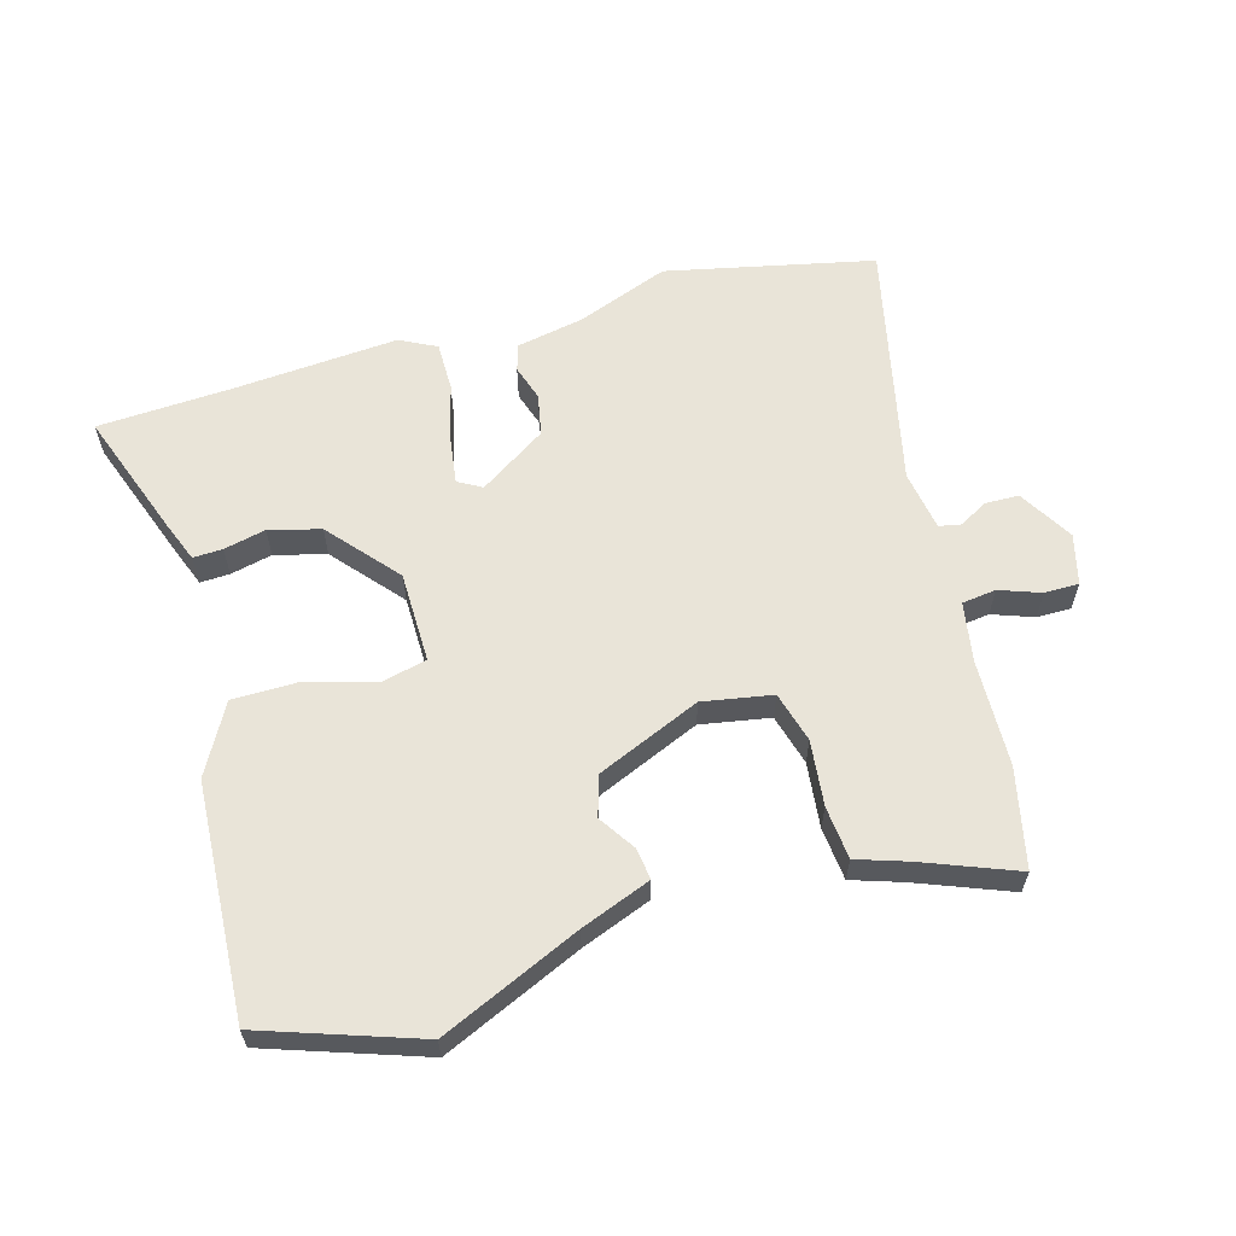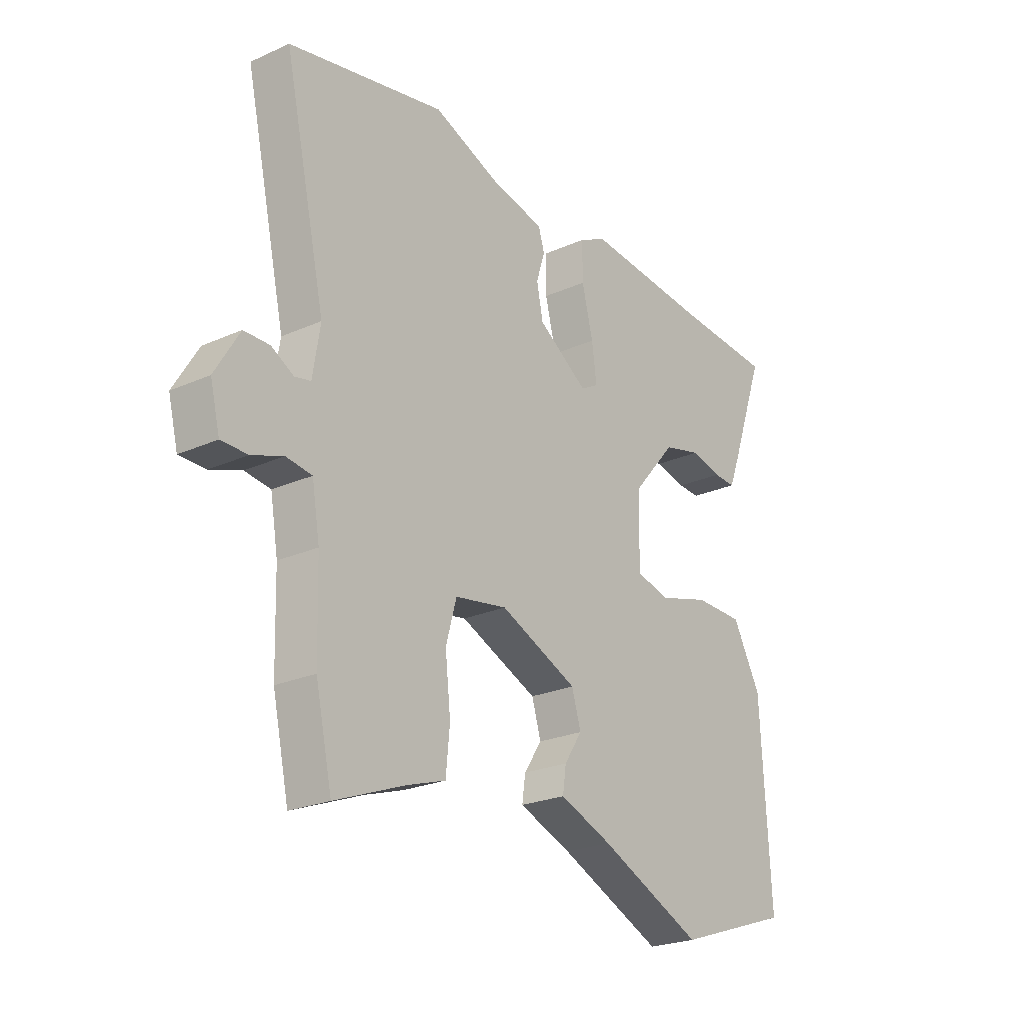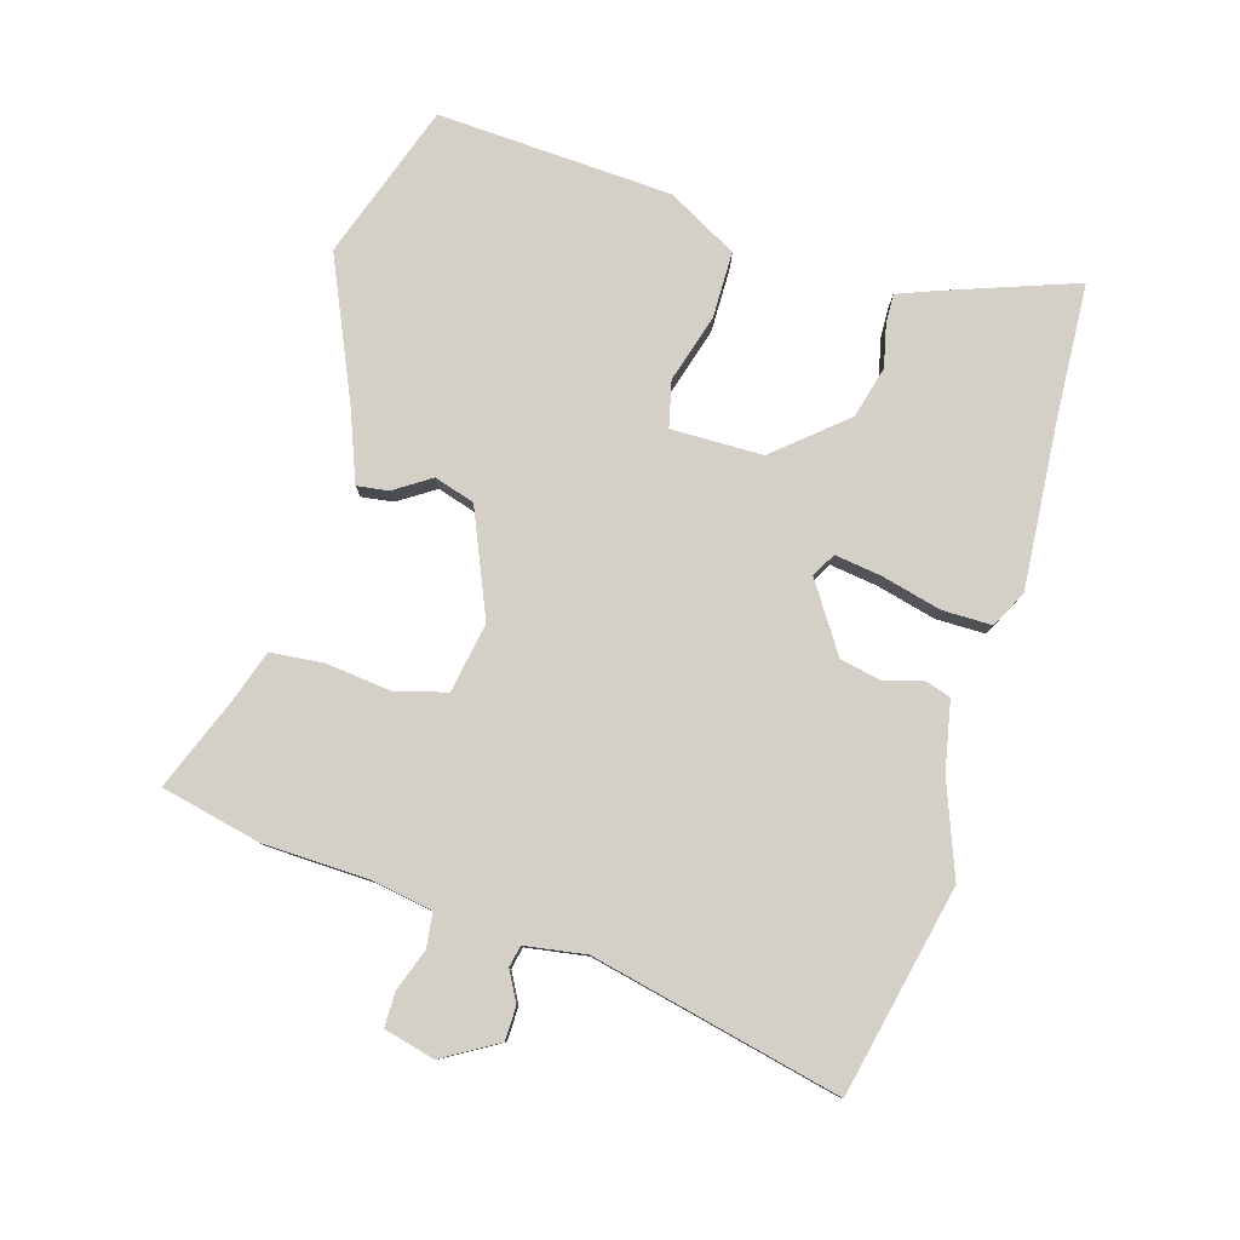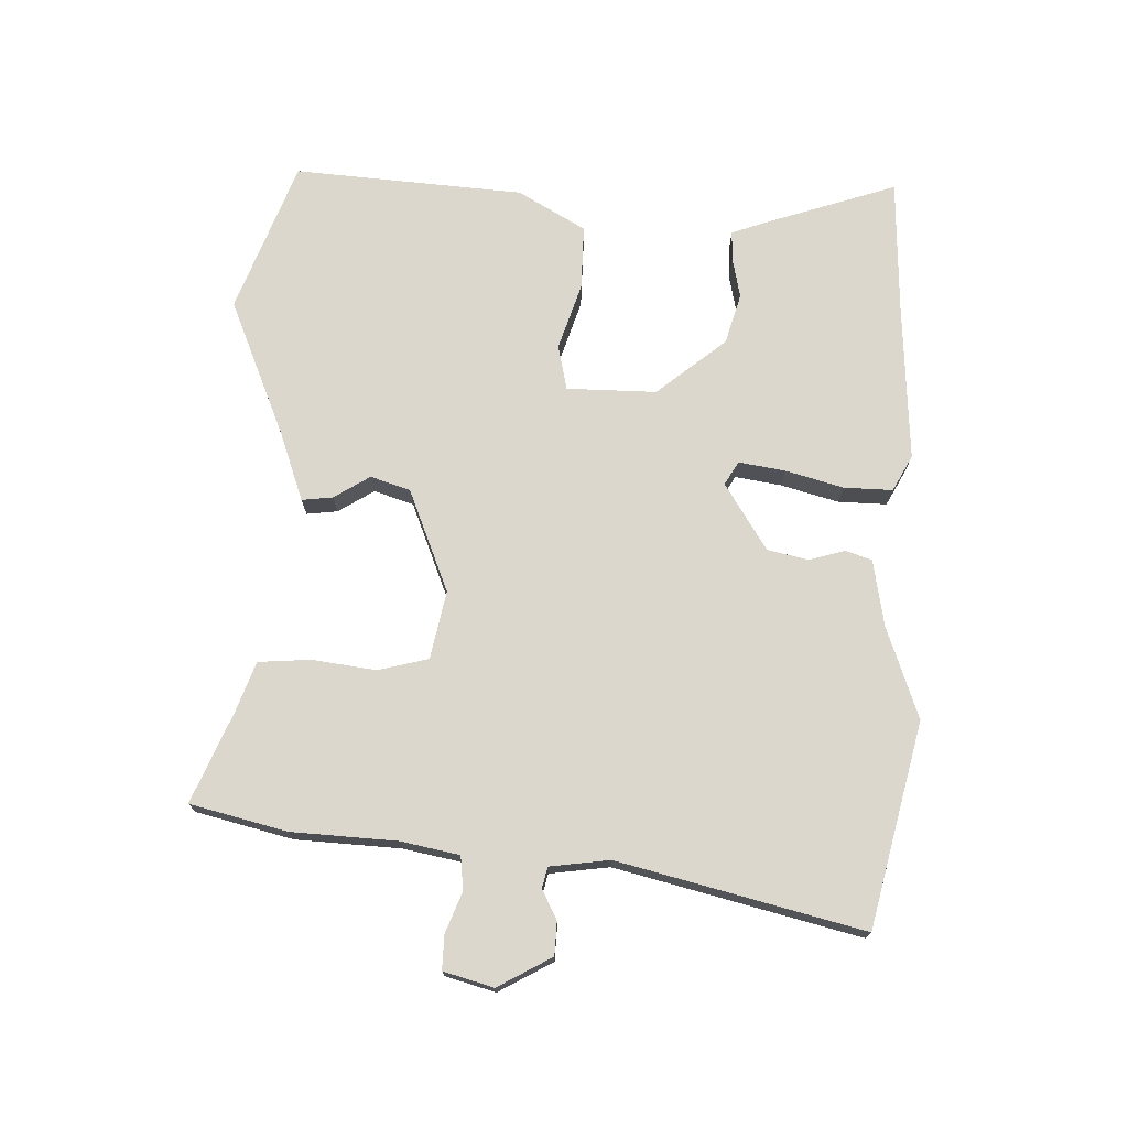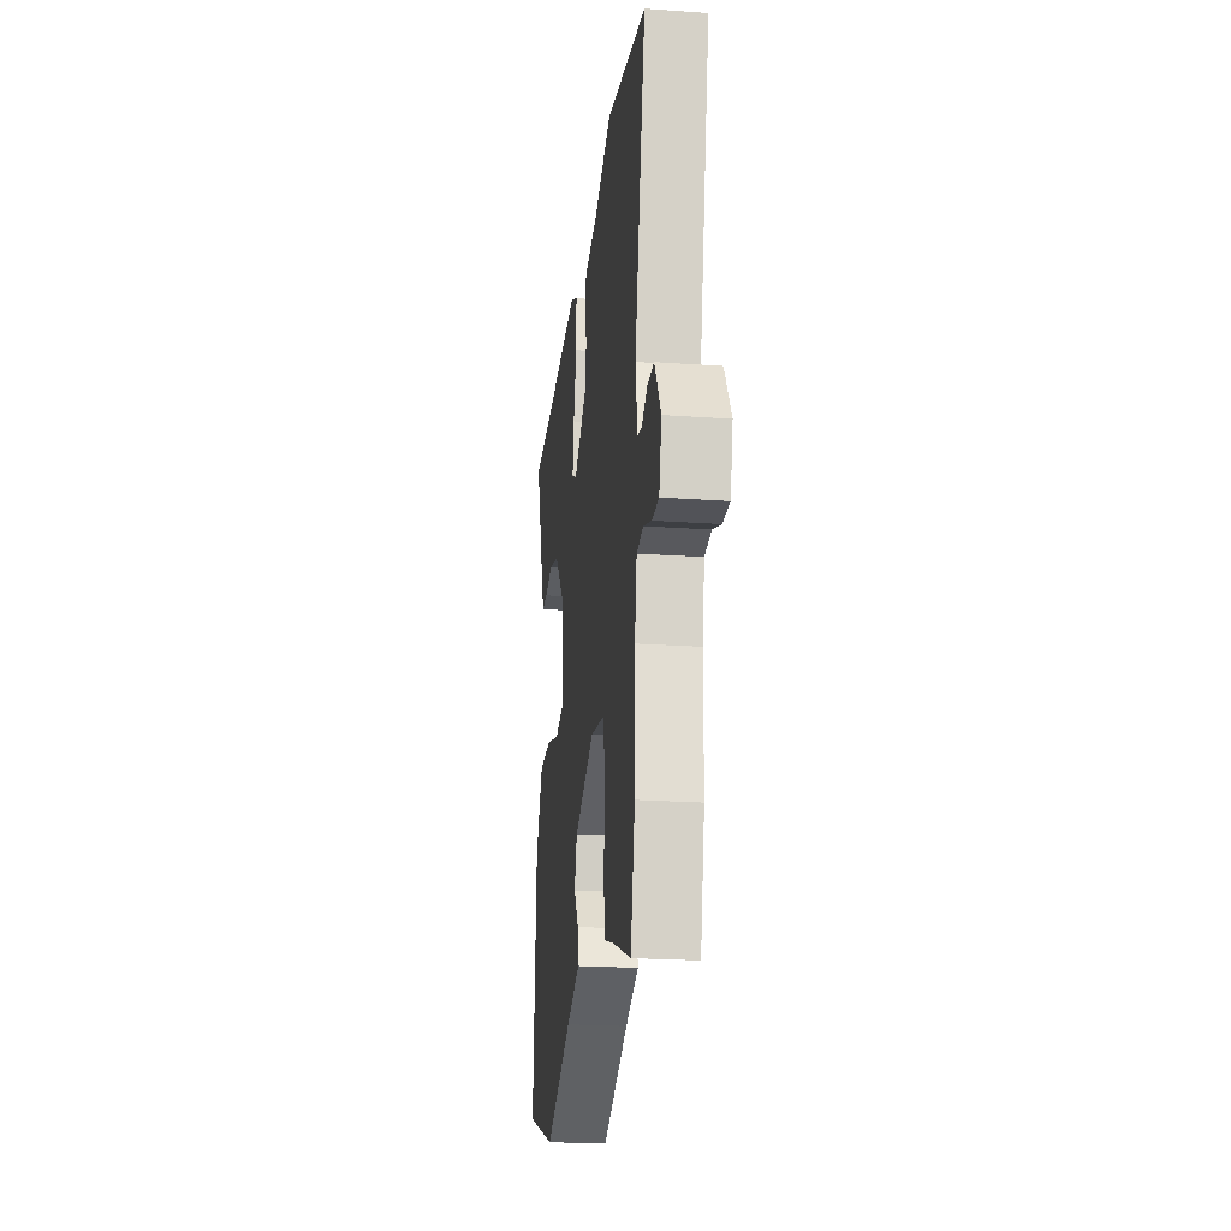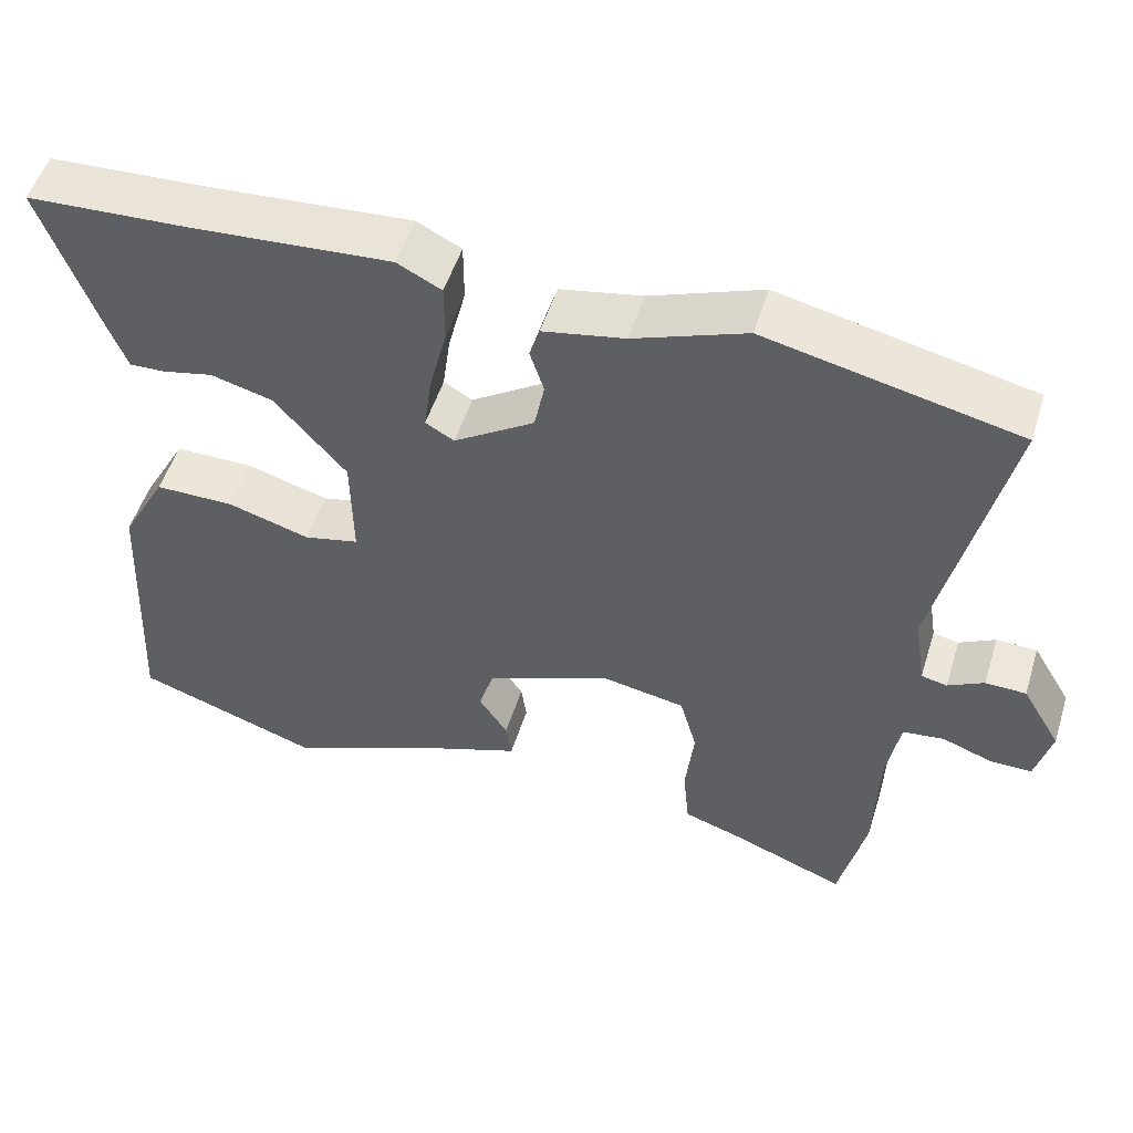
<metadata>
{"format":"obj","ext":"obj","renderer":"f3d","projection":"perspective","resolution":1024,"background":"white","views":[{"elev":60.5,"azim":164.2,"up":"+Y"},{"elev":-24.1,"azim":-53.5,"up":"+Z"},{"elev":79.9,"azim":-73.3,"up":"+Y"},{"elev":73.2,"azim":-86.9,"up":"+Y"},{"elev":-22.7,"azim":-96.9,"up":"+Z"},{"elev":52.2,"azim":-162.7,"up":"+Z"}]}
</metadata>
<code>
v 0.562 0.07 -0.479
v 0.321 0.07 -0.561
v 0.106 0.07 -0.465
v -0.003 0.07 -0.423
v 0.004 0.07 -0.374
v 0.041 0.07 -0.318
v 0.022 0.07 -0.255
v -0.139 0.07 -0.186
v -0.247 0.07 -0.205
v -0.269 0.07 -0.284
v -0.258 0.07 -0.385
v -0.266 0.07 -0.467
v -0.345 0.07 -0.493
v -0.489 0.07 -0.549
v -0.523 0.07 -0.396
v -0.528 0.07 -0.23
v -0.544 0.07 -0.137
v -0.597 0.07 -0.13
v -0.661 0.07 -0.153
v -0.715 0.07 -0.153
v -0.735 0.07 -0.074
v -0.685 0.07 0.01
v -0.633 0.07 0.011
v -0.587 0.07 -0.014
v -0.554 0.07 -0.007
v -0.539 0.07 0.087
v -0.625 0.07 0.473
v -0.302 0.07 0.543
v -0.158 0.07 0.488
v -0.053 0.07 0.467
v -0.04 0.07 0.425
v -0.058 0.07 0.369
v -0.045 0.07 0.304
v 0.059 0.07 0.235
v 0.096 0.07 0.256
v 0.086 0.07 0.329
v 0.063 0.07 0.421
v 0.063 0.07 0.498
v 0.12 0.07 0.527
v 0.374 0.07 0.507
v 0.586 0.07 0.495
v 0.514 0.07 0.295
v 0.49 0.07 0.233
v 0.444 0.07 0.235
v 0.379 0.07 0.25
v 0.299 0.07 0.229
v 0.207 0.07 0.122
v 0.205 0.07 -0.02
v 0.276 0.07 -0.037
v 0.382 0.07 -0.006
v 0.484 0.07 -0.007
v 0.543 0.07 -0.115
v 0.562 0 -0.479
v 0.321 0 -0.561
v 0.106 0 -0.465
v -0.003 0 -0.423
v 0.004 0 -0.374
v 0.041 0 -0.318
v 0.022 0 -0.255
v -0.139 0 -0.186
v -0.247 0 -0.205
v -0.269 0 -0.284
v -0.258 0 -0.385
v -0.266 0 -0.467
v -0.345 0 -0.493
v -0.489 0 -0.549
v -0.523 0 -0.396
v -0.528 0 -0.23
v -0.544 0 -0.137
v -0.597 0 -0.13
v -0.661 0 -0.153
v -0.715 0 -0.153
v -0.735 0 -0.074
v -0.685 0 0.01
v -0.633 0 0.011
v -0.587 0 -0.014
v -0.554 0 -0.007
v -0.539 0 0.087
v -0.625 0 0.473
v -0.302 0 0.543
v -0.158 0 0.488
v -0.053 0 0.467
v -0.04 0 0.425
v -0.058 0 0.369
v -0.045 0 0.304
v 0.059 0 0.235
v 0.096 0 0.256
v 0.086 0 0.329
v 0.063 0 0.421
v 0.063 0 0.498
v 0.12 0 0.527
v 0.374 0 0.507
v 0.586 0 0.495
v 0.514 0 0.295
v 0.49 0 0.233
v 0.444 0 0.235
v 0.379 0 0.25
v 0.299 0 0.229
v 0.207 0 0.122
v 0.205 0 -0.02
v 0.276 0 -0.037
v 0.382 0 -0.006
v 0.484 0 -0.007
v 0.543 0 -0.115
f 1 2 3
f 52 1 3
f 51 52 3
f 50 51 3
f 49 50 3
f 48 49 3 4
f 43 44 45
f 42 43 45
f 41 42 45
f 40 41 45
f 40 45 46
f 39 40 46
f 38 39 46
f 37 38 46
f 36 37 46
f 35 36 46 47
f 29 30 31 32
f 29 32 33
f 28 29 33
f 27 28 33
f 26 27 33
f 25 26 33 34
f 22 23 24
f 21 22 24
f 20 21 24
f 19 20 24
f 18 19 24
f 17 18 24 25
f 16 17 25 34
f 13 14 15 16
f 12 13 16
f 11 12 16
f 10 11 16
f 9 10 16
f 35 47 48
f 34 35 48
f 16 34 48
f 9 16 48
f 8 9 48
f 7 8 48
f 6 7 48
f 6 48 4
f 4 5 6
f 55 54 53
f 55 53 104
f 55 104 103
f 55 103 102
f 55 102 101
f 56 55 101 100
f 97 96 95
f 97 95 94
f 97 94 93
f 97 93 92
f 98 97 92
f 98 92 91
f 98 91 90
f 98 90 89
f 98 89 88
f 99 98 88 87
f 84 83 82 81
f 85 84 81
f 85 81 80
f 85 80 79
f 85 79 78
f 86 85 78 77
f 76 75 74
f 76 74 73
f 76 73 72
f 76 72 71
f 76 71 70
f 77 76 70 69
f 86 77 69 68
f 68 67 66 65
f 68 65 64
f 68 64 63
f 68 63 62
f 68 62 61
f 100 99 87
f 100 87 86
f 100 86 68
f 100 68 61
f 100 61 60
f 100 60 59
f 100 59 58
f 56 100 58
f 58 57 56
f 1 53 54 2
f 2 54 55 3
f 3 55 56 4
f 4 56 57 5
f 5 57 58 6
f 6 58 59 7
f 7 59 60 8
f 8 60 61 9
f 9 61 62 10
f 10 62 63 11
f 11 63 64 12
f 12 64 65 13
f 13 65 66 14
f 14 66 67 15
f 15 67 68 16
f 16 68 69 17
f 17 69 70 18
f 18 70 71 19
f 19 71 72 20
f 20 72 73 21
f 21 73 74 22
f 22 74 75 23
f 23 75 76 24
f 24 76 77 25
f 25 77 78 26
f 26 78 79 27
f 27 79 80 28
f 28 80 81 29
f 29 81 82 30
f 30 82 83 31
f 31 83 84 32
f 32 84 85 33
f 33 85 86 34
f 34 86 87 35
f 35 87 88 36
f 36 88 89 37
f 37 89 90 38
f 38 90 91 39
f 39 91 92 40
f 40 92 93 41
f 41 93 94 42
f 42 94 95 43
f 43 95 96 44
f 44 96 97 45
f 45 97 98 46
f 46 98 99 47
f 47 99 100 48
f 48 100 101 49
f 49 101 102 50
f 50 102 103 51
f 51 103 104 52
f 52 104 53 1

</code>
